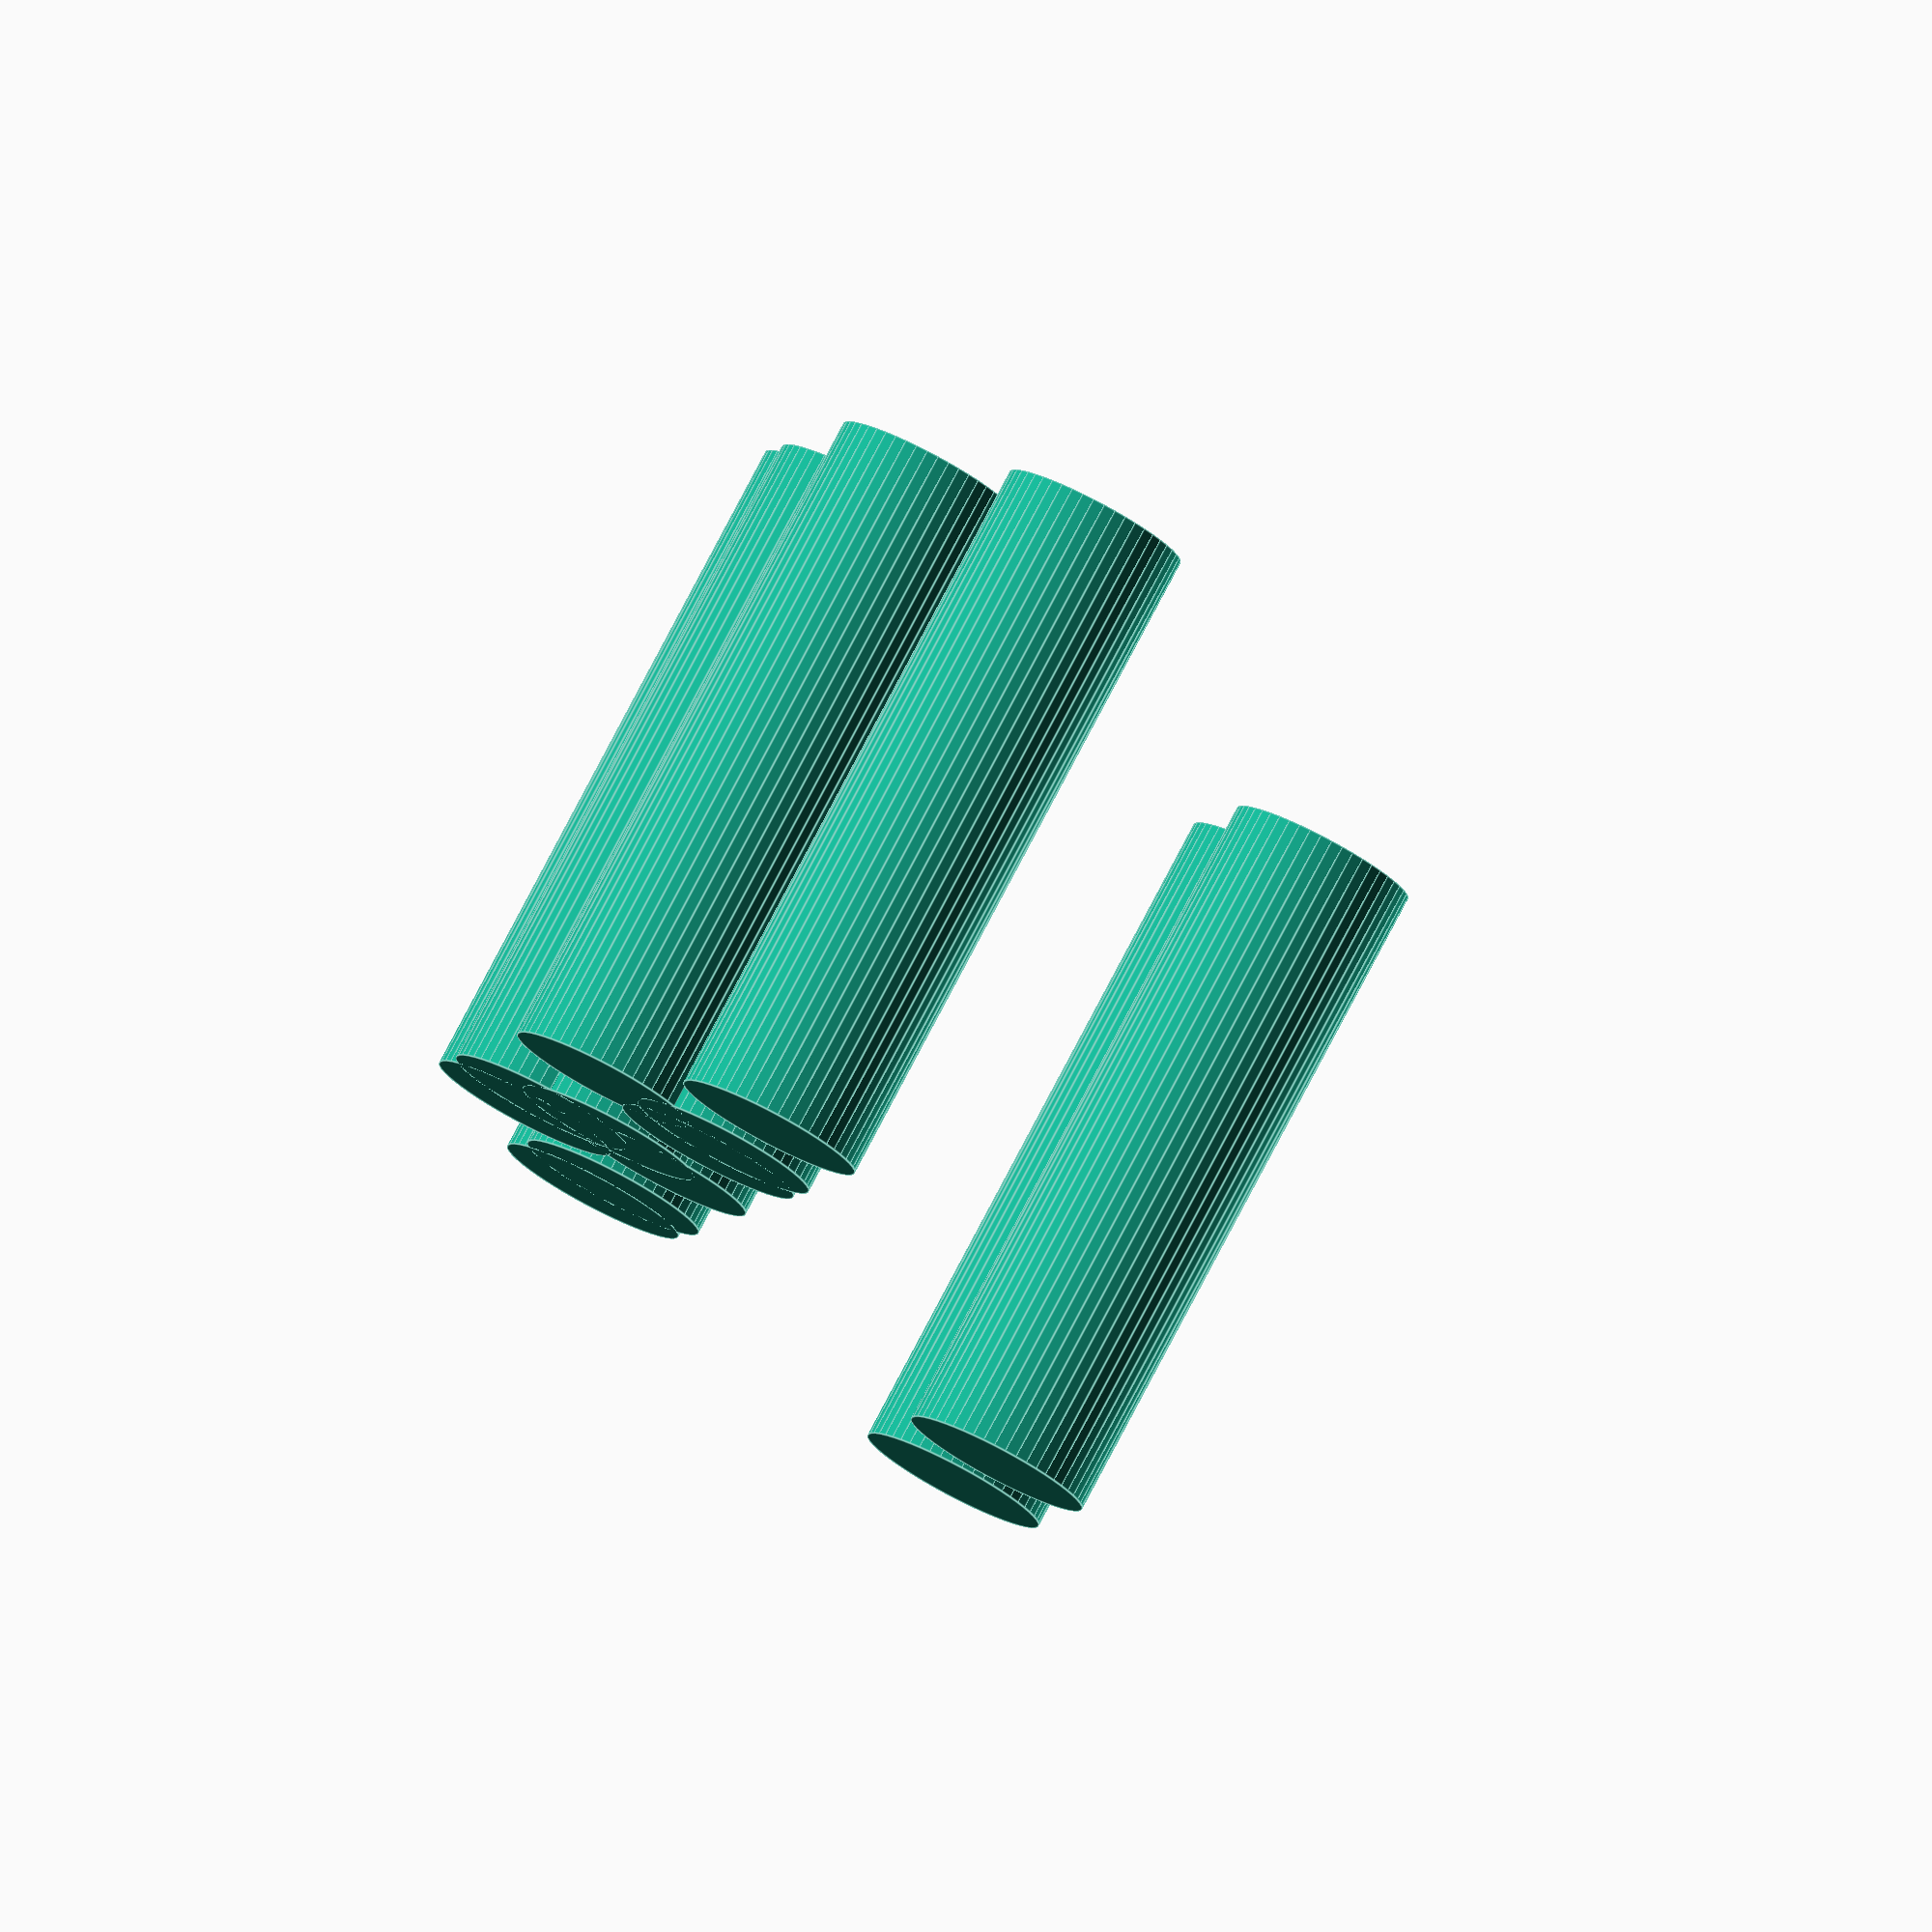
<openscad>
module battery(){cylinder(h=65, r=9, $fn=50);}
translate([136.3,60.1,0]) battery();
translate([113.5,47.6,0]) battery();
translate([85.0,60.5,0]) battery();
translate([62.3,60.8,0]) battery();
translate([77.1,47.8,0]) battery();
translate([54.8,60.4,0]) battery();
translate([84.7,47.8,0]) battery();
translate([107.2,60.4,0]) battery();
translate([88.5,54.1,0]) battery();
translate([11.9,109.3,0]) battery();
translate([32.5,109.1,0]) battery();
translate([114.1,60.4,0]) battery();

</openscad>
<views>
elev=100.4 azim=76.7 roll=332.3 proj=o view=edges
</views>
